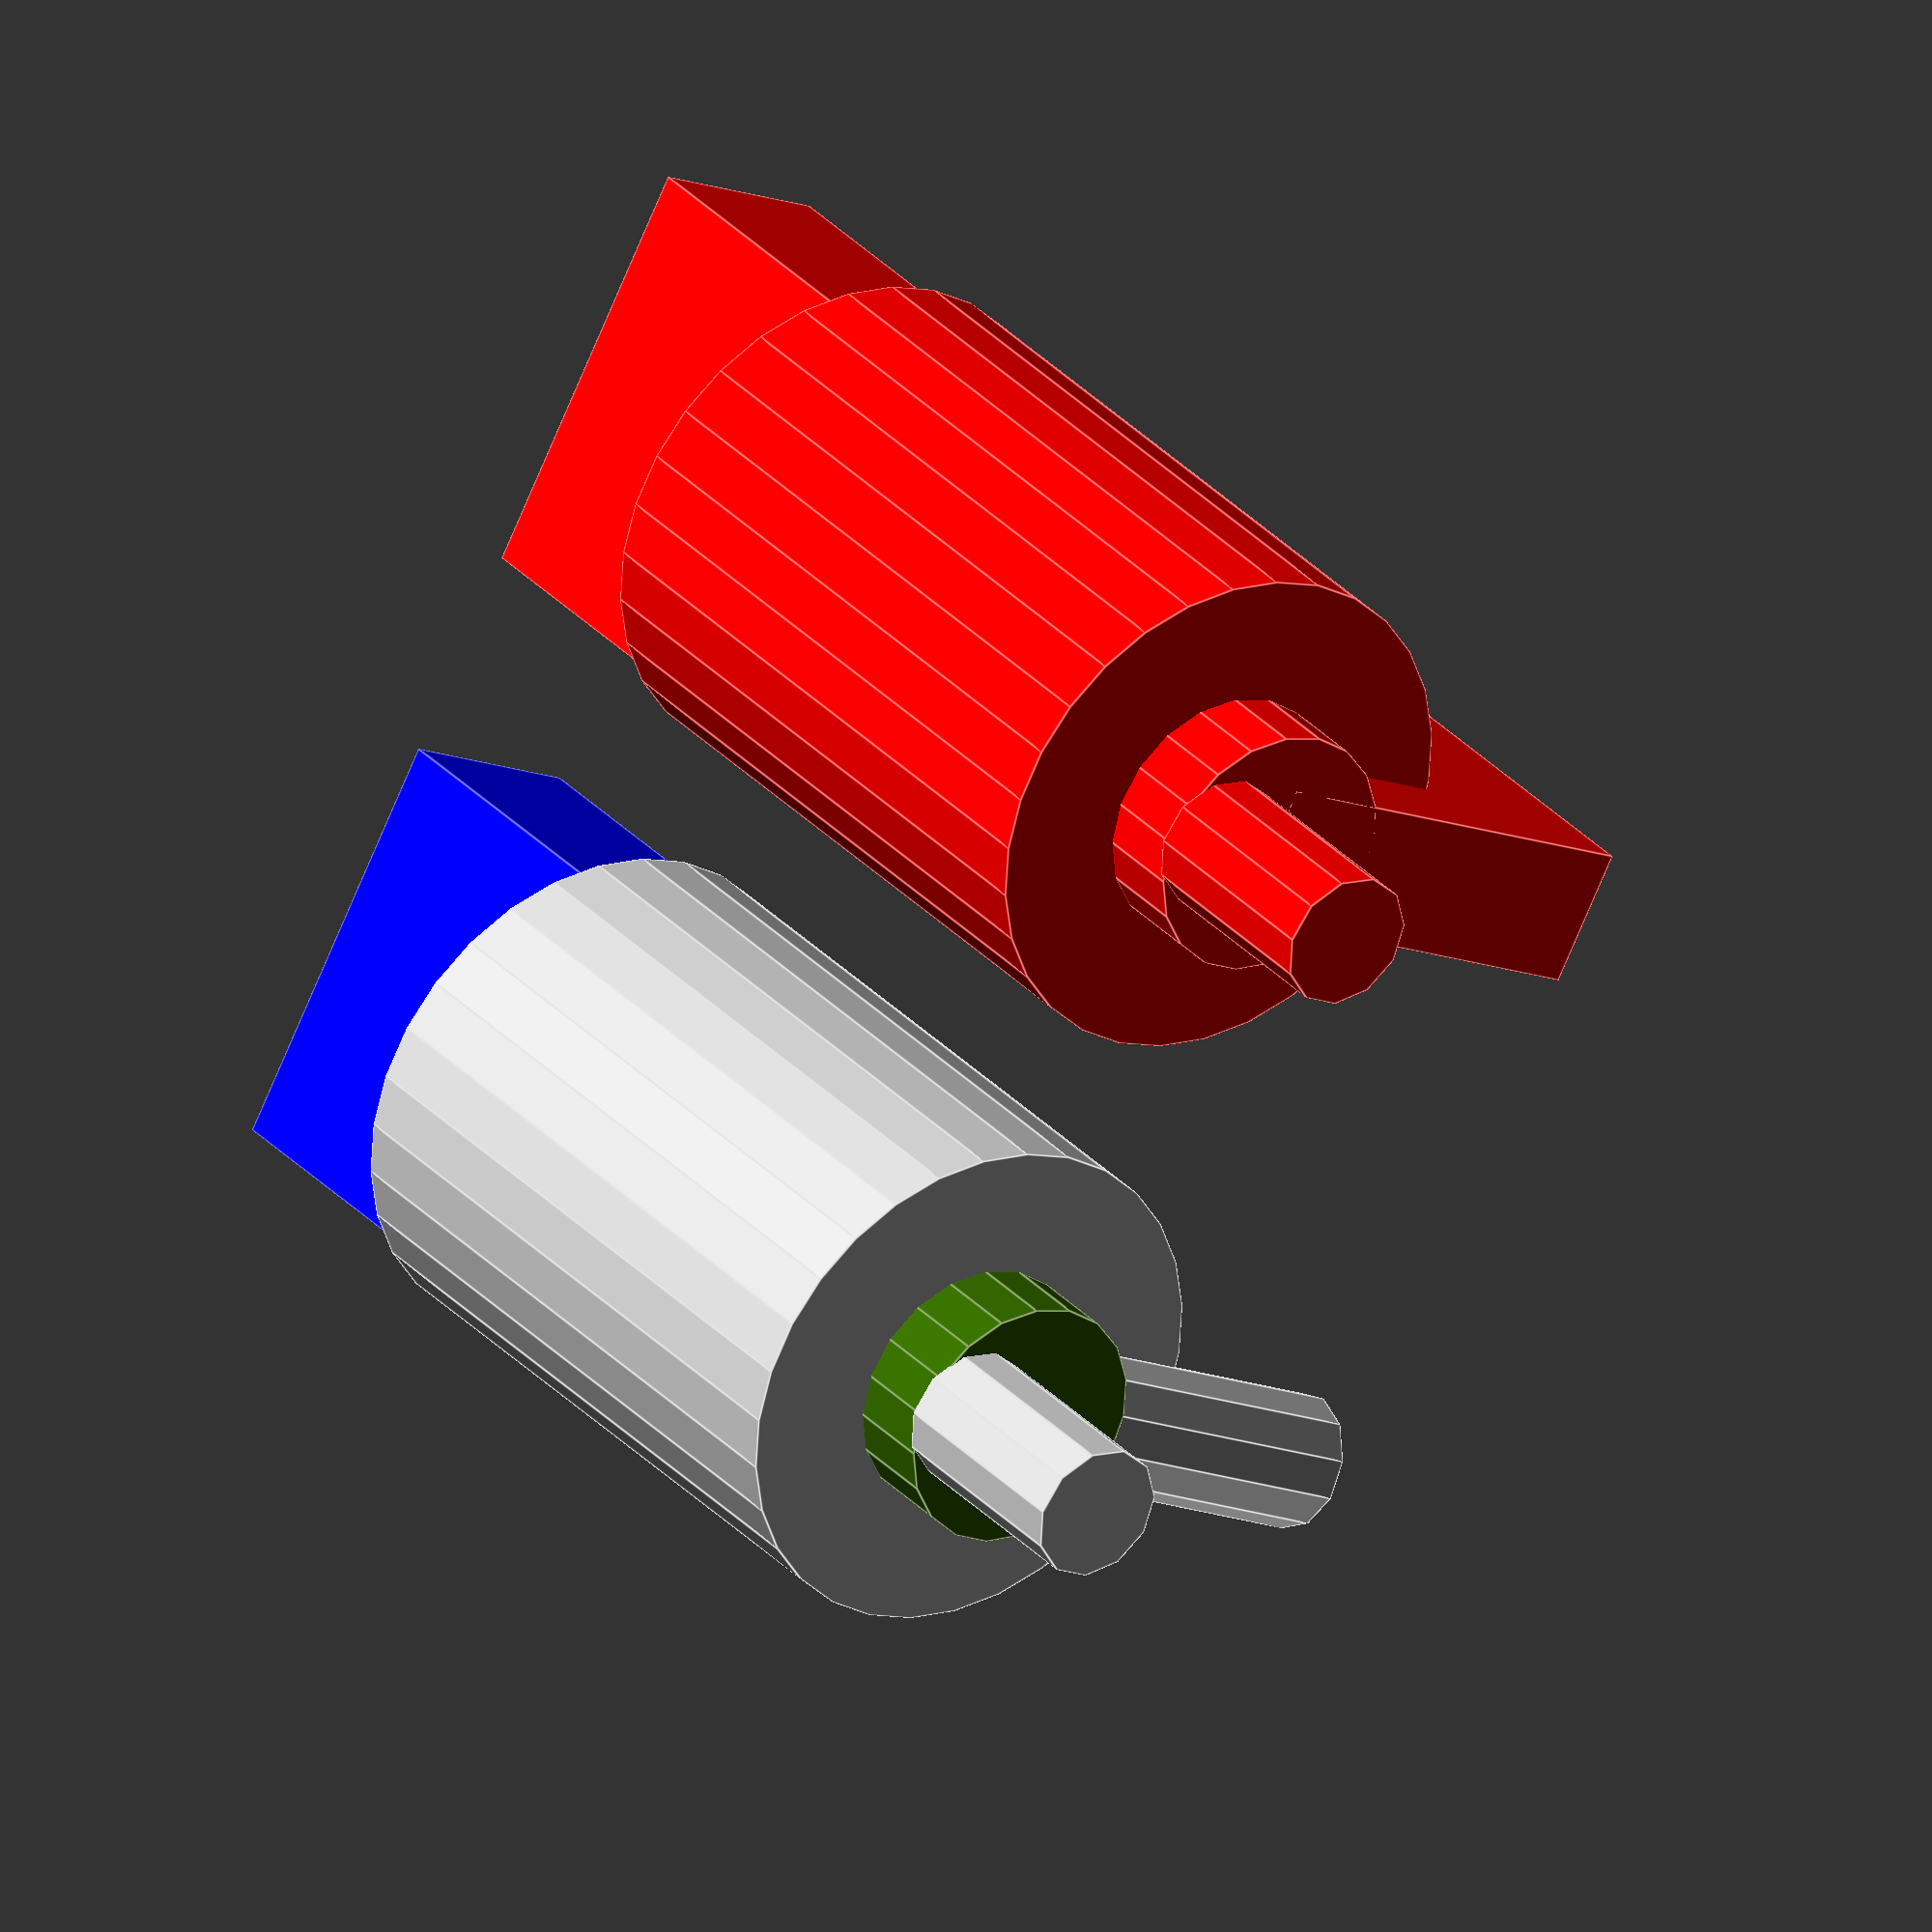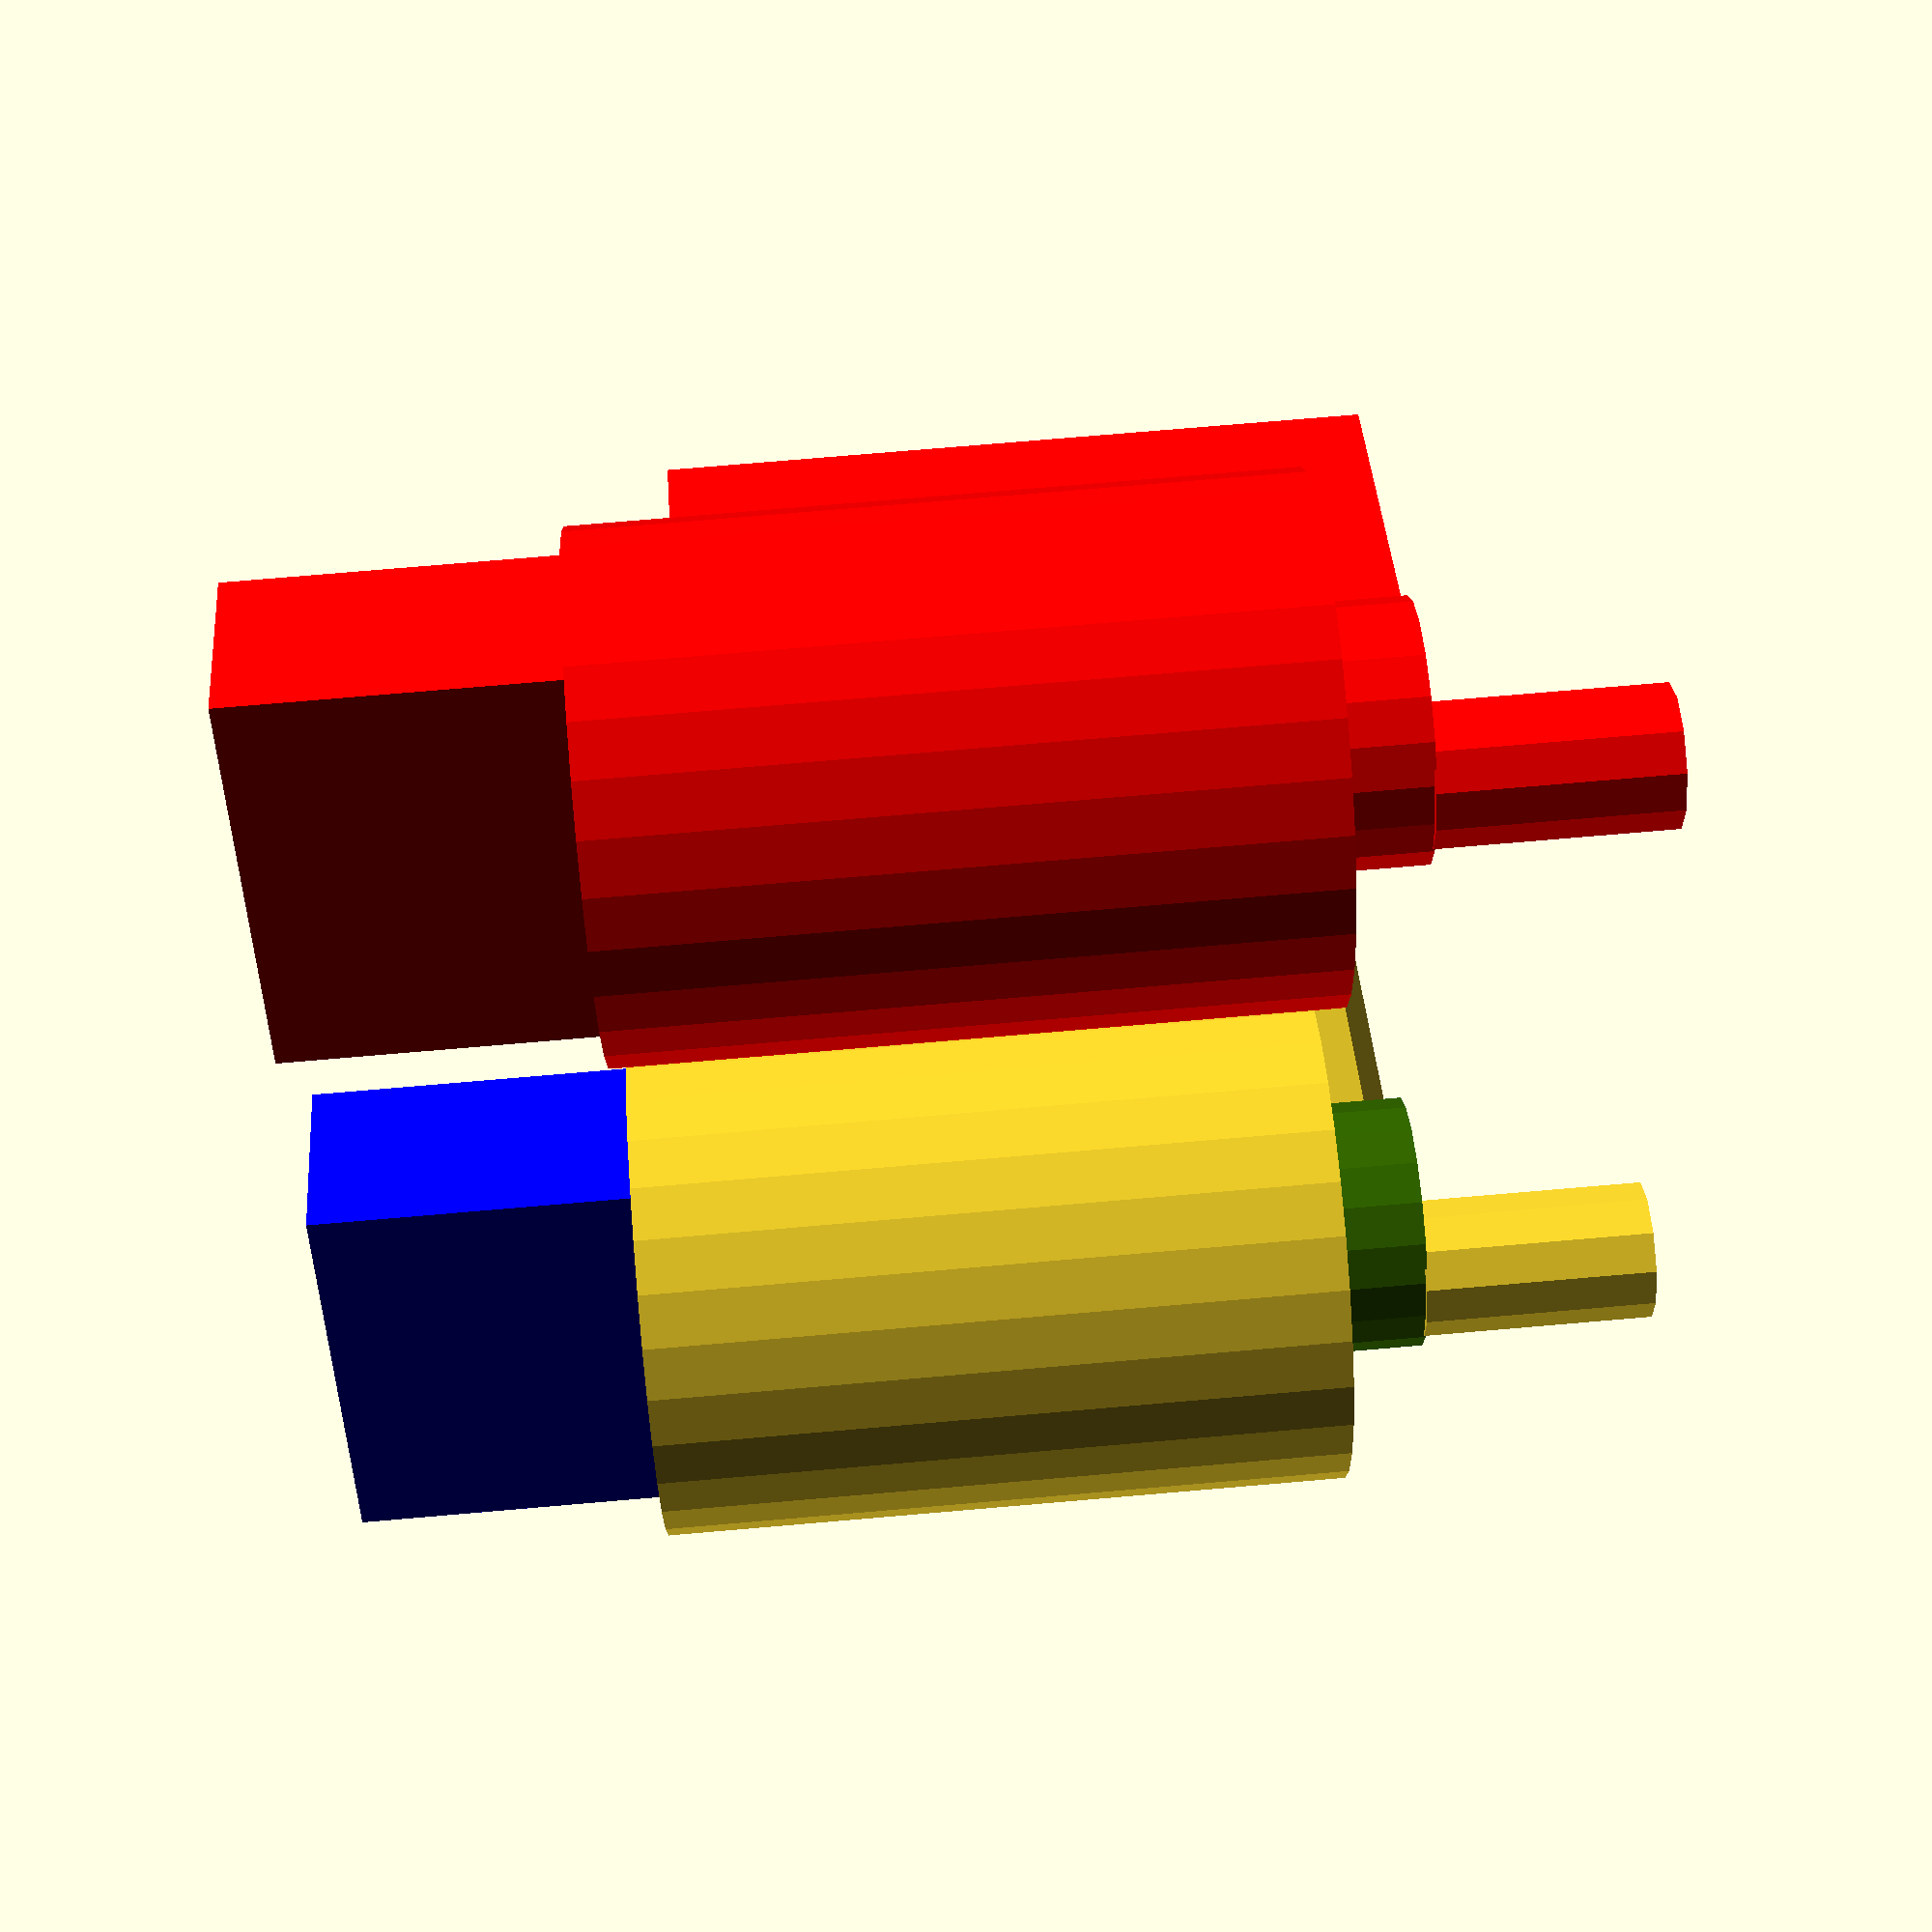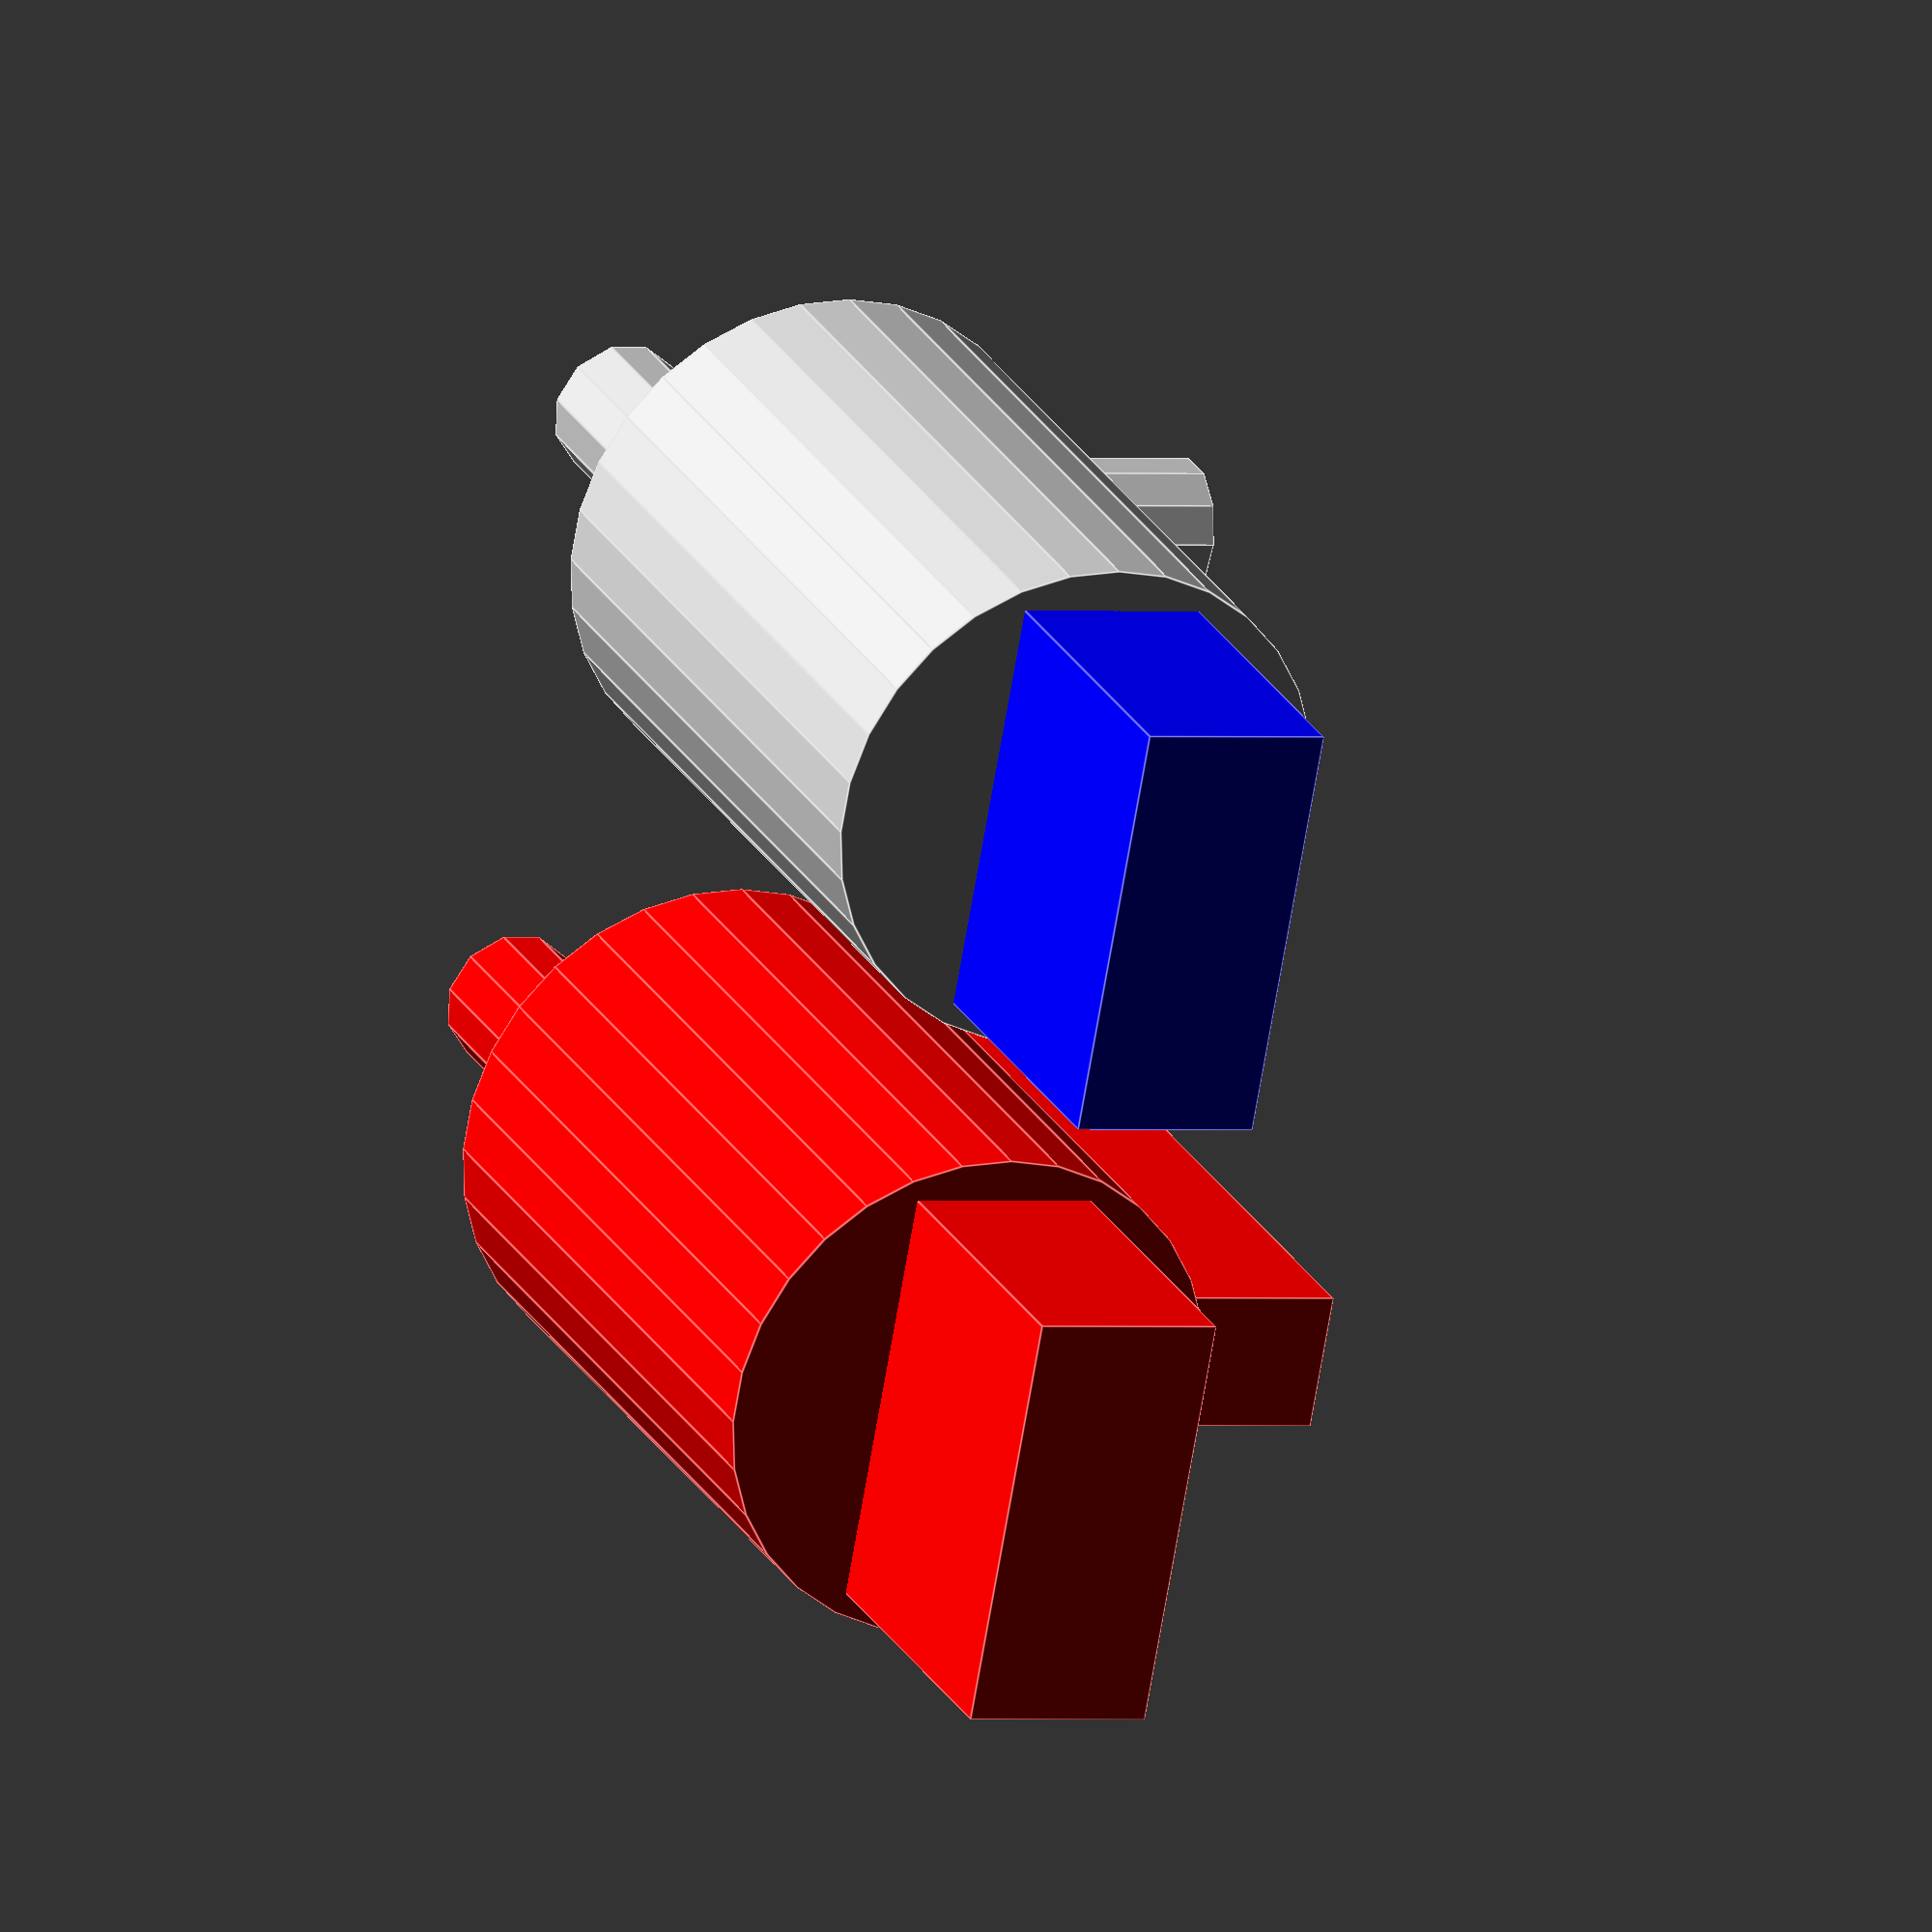
<openscad>
module solenoid(insertionClearance=true) {

	//Solenoid dimensions
	tubeDiameter = 6.5;//5.6 measured
	bodyDiameter = 24; //23.5 measured
	lowerRingDiameter = 12;//10.85 measured
//    if(center) {
//        offset = [-bodyDiameter/2, -bodyDiameter/2, -47.5/2];
//    }

    translate([bodyDiameter/2, bodyDiameter/2,0])
    {
          translate([0, -(tubeDiameter/2), 0.0]) cylinder(d=tubeDiameter, h=10.9); //Drain tube
          translate([0, 0, 10.8]) color([.2,.4,0]) cylinder(d=lowerRingDiameter,h=4.4); //Lower Ring
			if(insertionClearance) {
				translate([-(tubeDiameter/2), 0, 10.8]) cube([tubeDiameter, 20.1, 32.5]); //Supply Tube

			} else {
				translate([0, (20/2), 10.8+(tubeDiameter/2)]) rotate([90,0,0]) cylinder(d=tubeDiameter, h=20.1, center=true); //Supply Tube
			}
         translate([0, 0, 10.8+4.3]) cylinder(d=bodyDiameter, h=32.5); //Main body
			translate([0, 0, 10.8+4.3+32.5]) color([0,0,1]) cube([20, 9, 30], center=true); //Clearance for wiring harness
    }
}

solenoid(false);

translate([30,0,0]) color([1.0, 0, 0]) solenoid(true);
</openscad>
<views>
elev=329.2 azim=242.1 roll=146.3 proj=o view=edges
elev=104.9 azim=55.5 roll=94.9 proj=p view=solid
elev=154.8 azim=280.5 roll=202.9 proj=o view=edges
</views>
